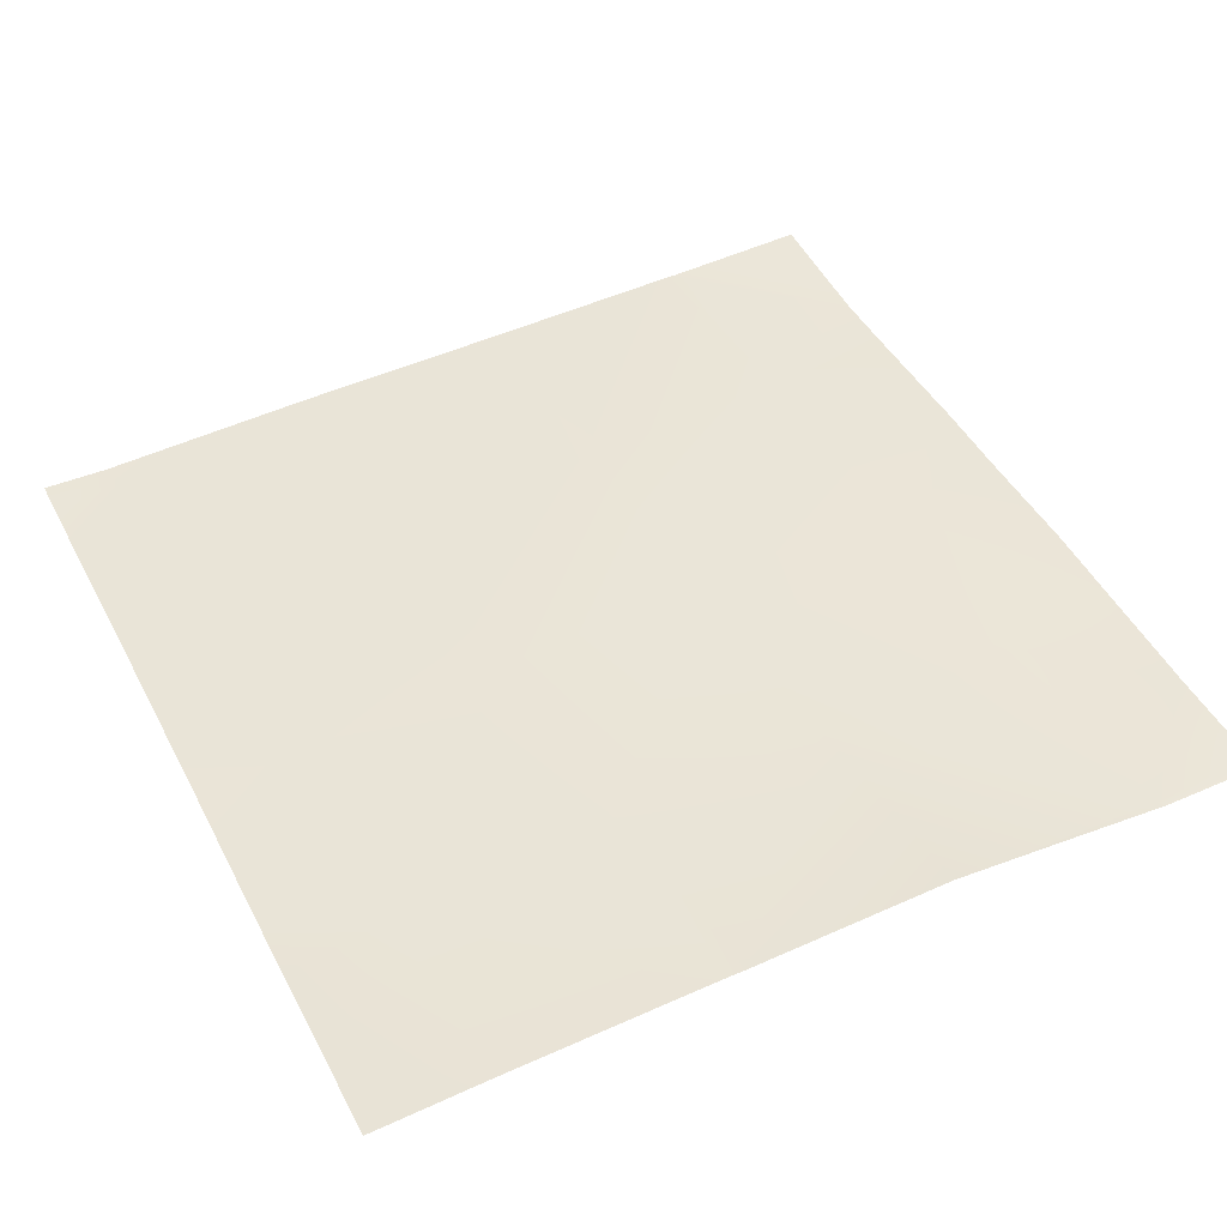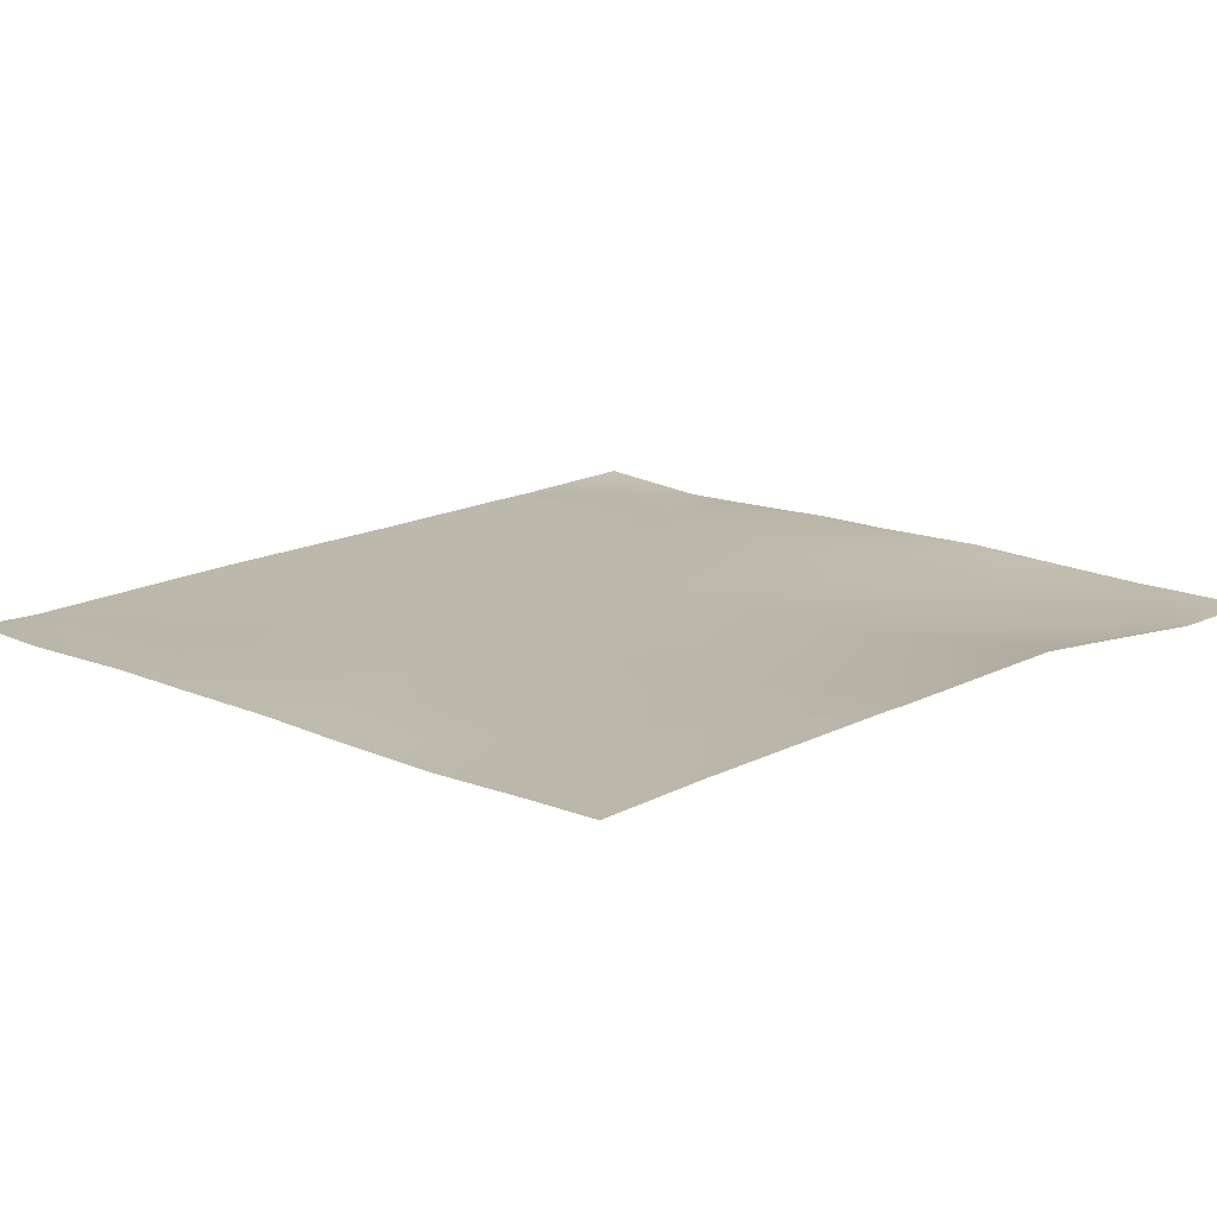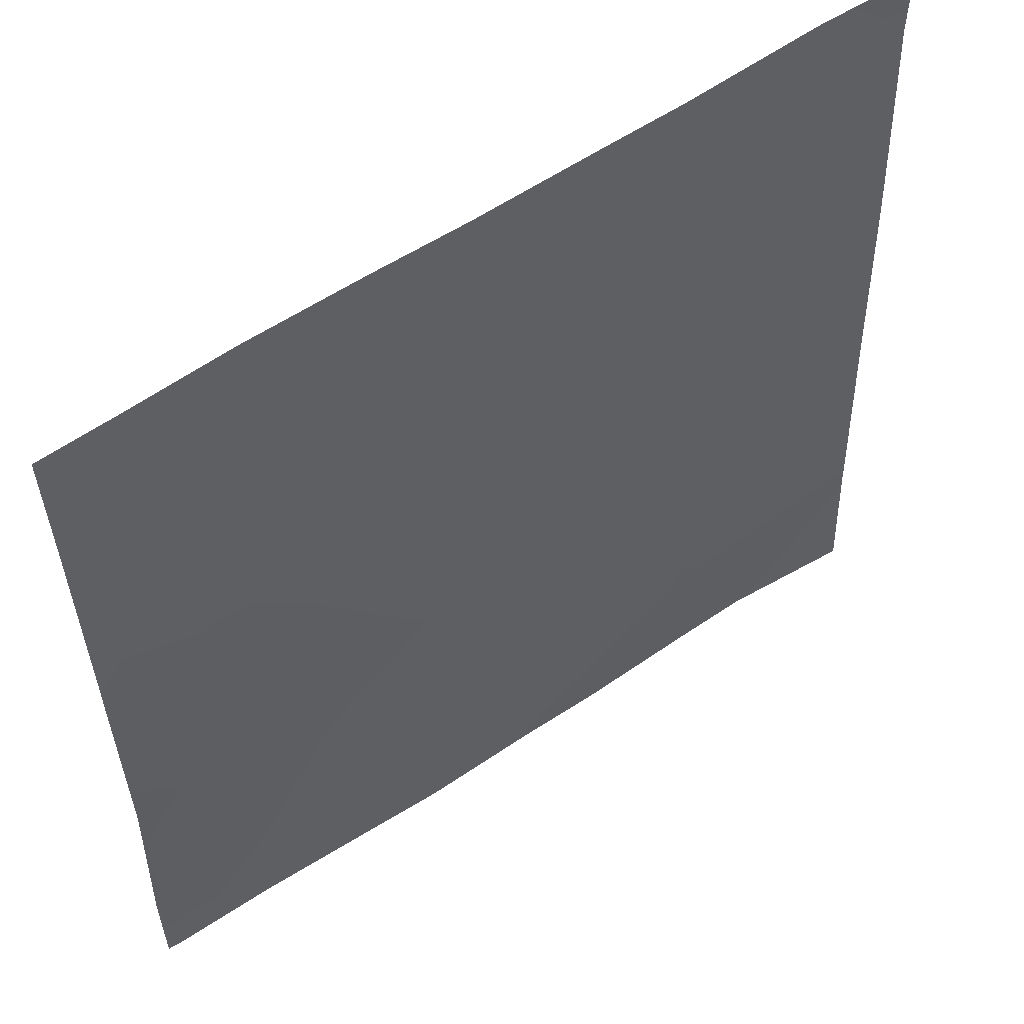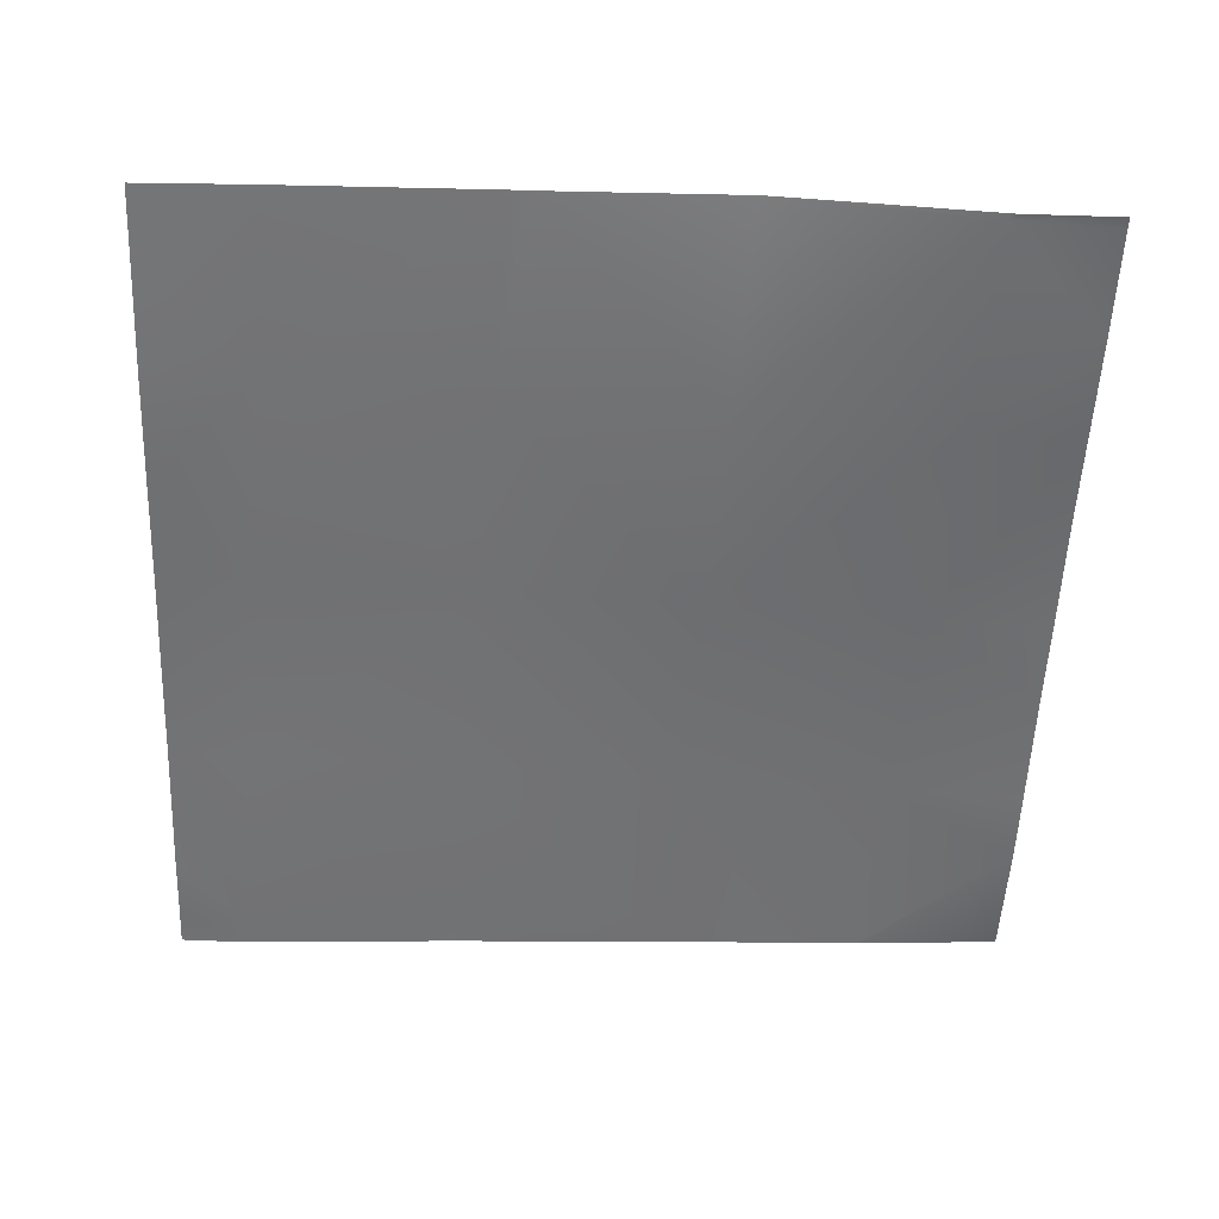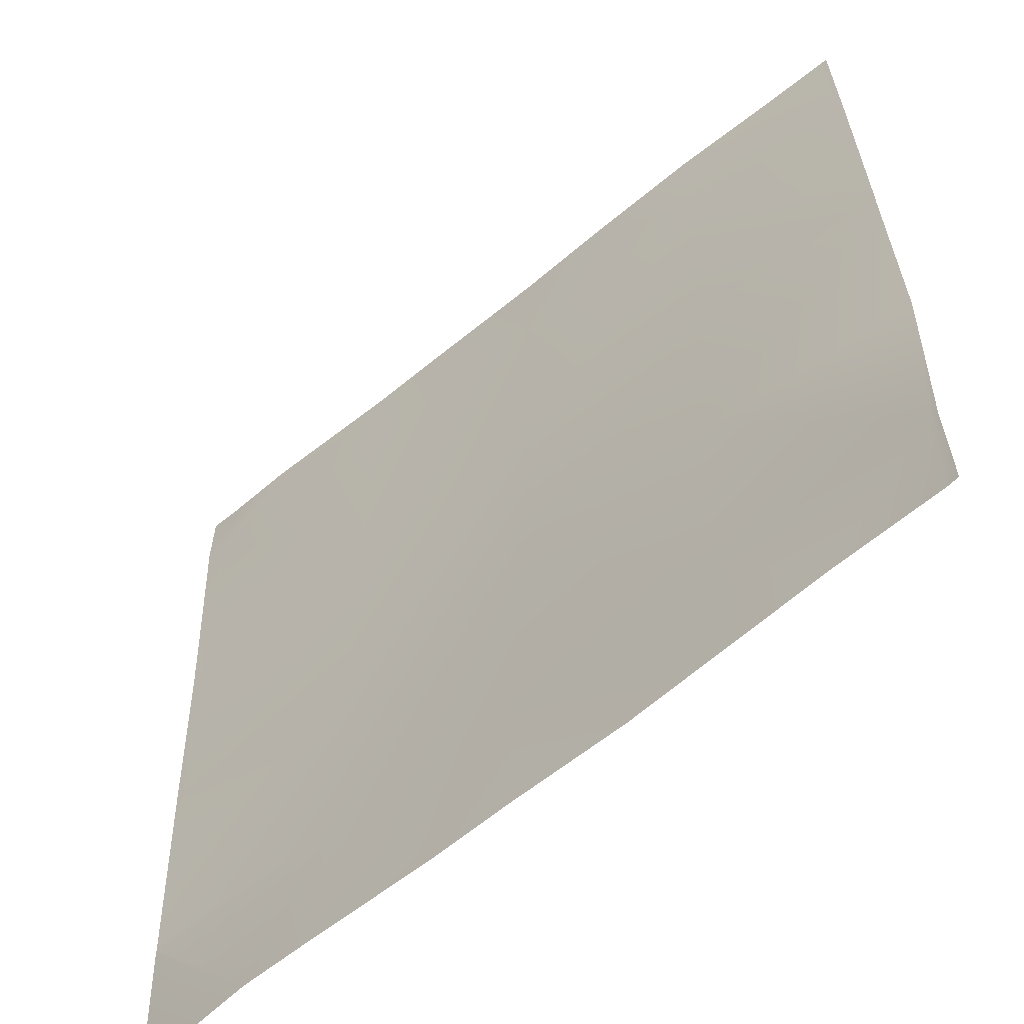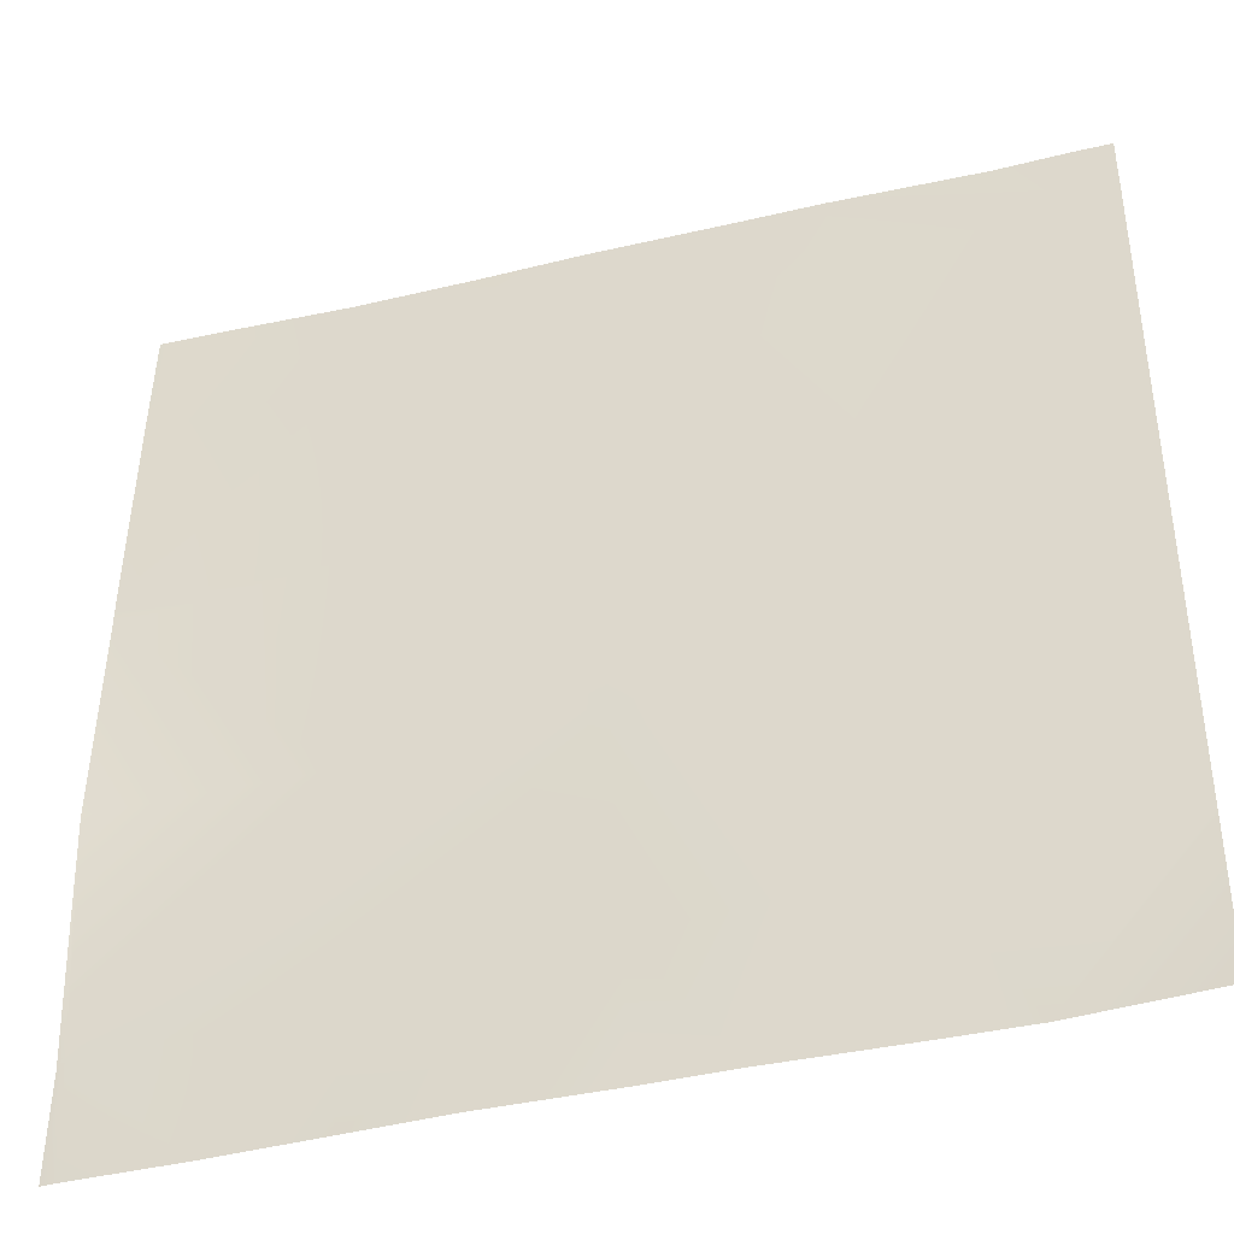
<metadata>
{"format":"obj","ext":"obj","renderer":"f3d","projection":"perspective","resolution":1024,"background":"white","views":[{"elev":45.3,"azim":63.9,"up":"+Y"},{"elev":14.2,"azim":45.6,"up":"+Y"},{"elev":56.4,"azim":145.1,"up":"+Z"},{"elev":-54.4,"azim":87.6,"up":"+Y"},{"elev":-59.8,"azim":41.2,"up":"+Z"},{"elev":-40.3,"azim":-163.0,"up":"+Z"}]}
</metadata>
<code>
v -512 6.396 -276.9
v -512 6.336 -275.5
v -510.7 6.435 -277
v -512 6.462 -278.2
v -512 6.991 -292.9
v -511.5 6.997 -293
v -512 7.386 -302.5
v -512 8.2 -320
v -512 7.645 -309.3
v -502.4 7.5 -320
v -496.9 7.578 -320
v -496.4 7.856 -309.8
v -487.2 7.83 -320
v -512 7.655 -308.9
v -512 7.643 -308.6
v -495.5 7.299 -293.8
v -480.9 7.791 -320
v -480.4 7.761 -310.6
v -472 7.932 -320
v -464.9 7.691 -320
v -464.5 7.257 -311.5
v -456.8 7.43 -320
v -479.6 7.442 -294.7
v -509.8 5.61 -261.1
v -512 5.57 -260.9
v -494.7 6.706 -277.9
v -478.7 7.14 -278.7
v -493.9 6.276 -261.9
v -509.6 5.654 -256
v -512 5.603 -256.6
v -512 5.608 -256
v -504.2 5.606 -256
v -487.3 6.089 -256
v -493.6 6.026 -256
v -462.8 7.287 -279.5
v -463.6 7.253 -295.5
v -448.5 7.232 -312.3
v -448 7.871 -281.4
v -448 7.871 -280.3
v -462 6.762 -263.6
v -477.9 6.587 -262.7
v -477.6 6.254 -256
v -470.4 6.196 -256
v -461.6 6.262 -256
v -453.5 6.616 -256
v -448 7.828 -279.1
v -448.9 7.409 -320
v -448 7.343 -320
v -448 7.206 -312.9
v -448 7.234 -312.3
v -448 7.273 -311.8
v -448 8.464 -296.3
v -448 8.005 -302.5
v -448 7.256 -264.3
v -448 7.137 -262.2
v -448 6.795 -256
f 1 2 3
f 1 3 4
f 5 6 7
f 8 9 10
f 11 12 13
f 14 10 9
f 14 12 10
f 12 11 10
f 12 15 16
f 12 14 15
f 17 18 19
f 18 13 12
f 18 17 13
f 20 21 22
f 20 18 21
f 20 19 18
f 18 12 23
f 2 24 3
f 2 25 24
f 6 3 26
f 26 3 24
f 6 26 16
f 16 26 27
f 26 24 28
f 16 7 6
f 16 15 7
f 25 29 24
f 25 30 29
f 30 31 29
f 29 32 24
f 33 28 34
f 34 24 32
f 34 28 24
f 27 26 28
f 27 23 16
f 23 27 35
f 36 21 23
f 36 37 21
f 35 38 36
f 35 39 38
f 35 36 23
f 12 16 23
f 35 27 40
f 33 41 28
f 33 42 41
f 43 41 42
f 43 40 41
f 43 44 40
f 44 45 40
f 27 41 40
f 39 40 46
f 39 35 40
f 41 27 28
f 23 21 18
f 5 3 6
f 5 4 3
f 37 22 21
f 37 47 22
f 48 37 49
f 48 47 37
f 50 49 37
f 50 37 51
f 38 52 36
f 51 37 53
f 54 46 40
f 45 54 40
f 45 55 54
f 55 45 56
f 52 37 36
f 52 53 37

</code>
